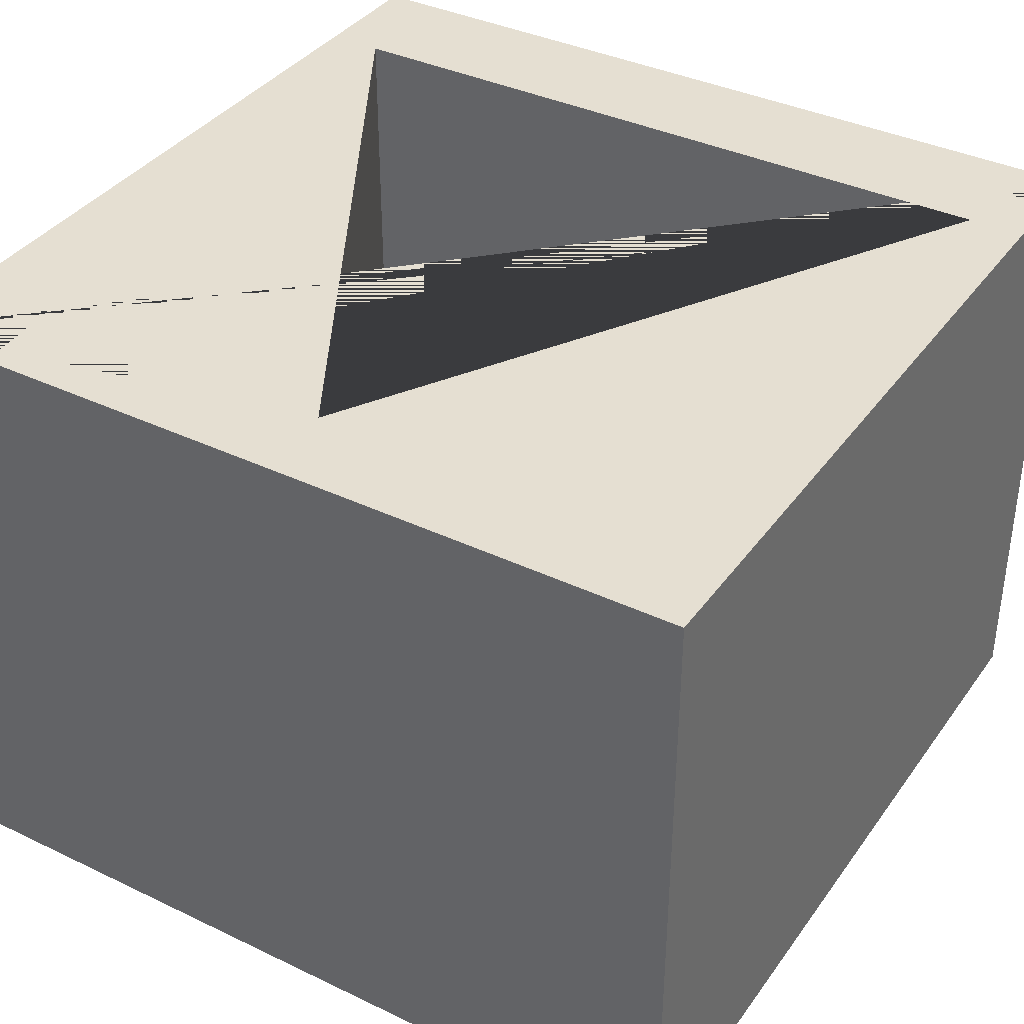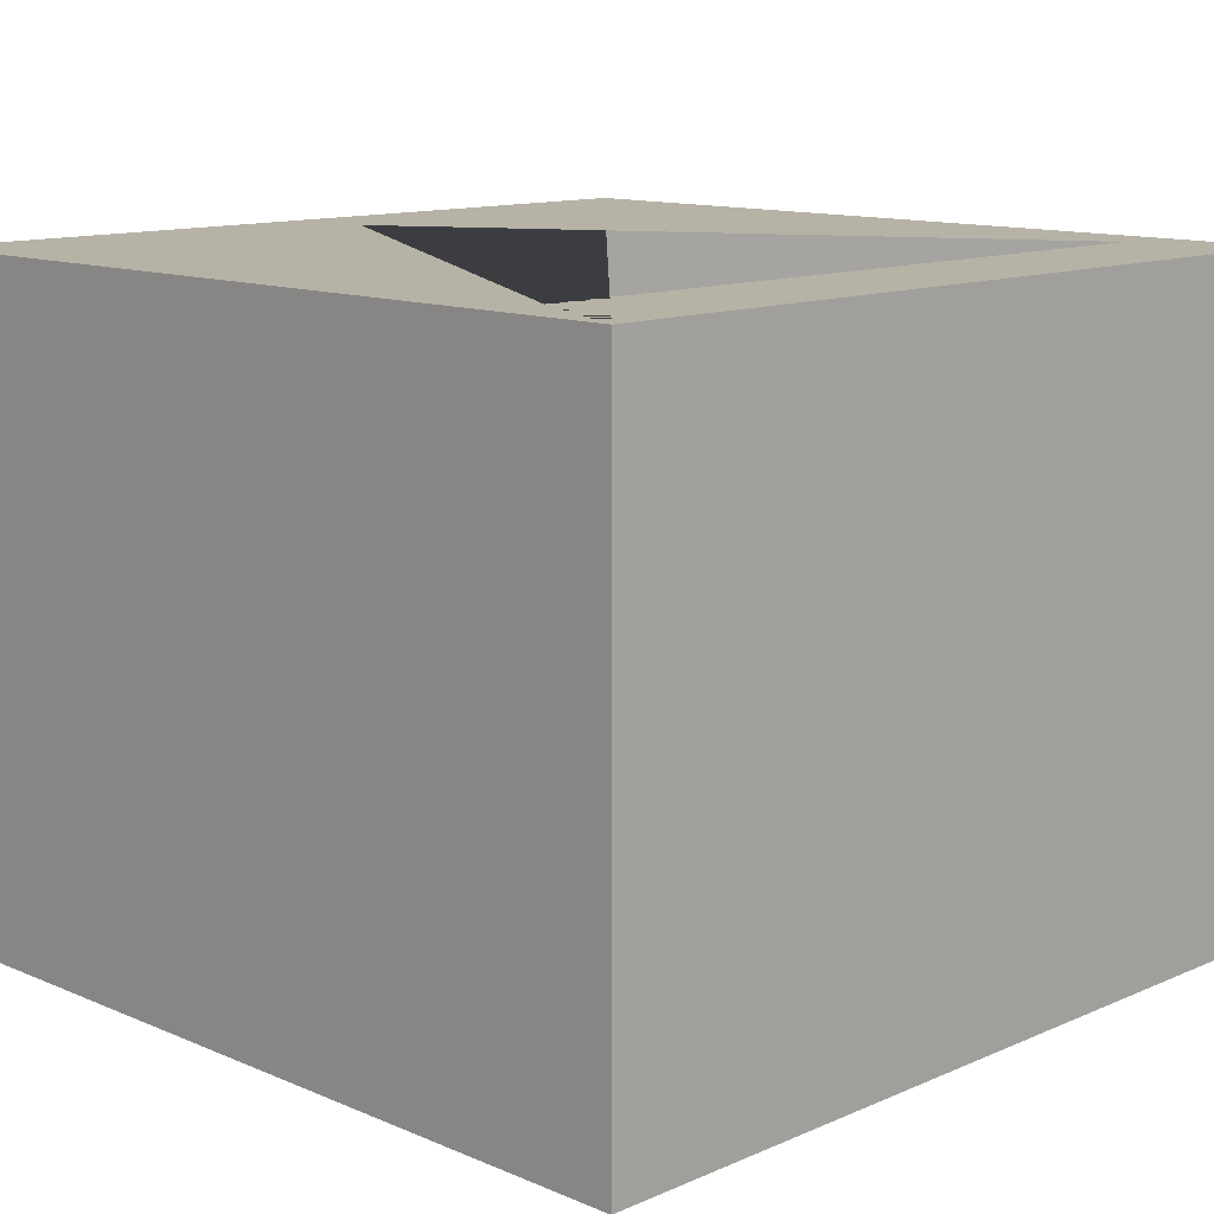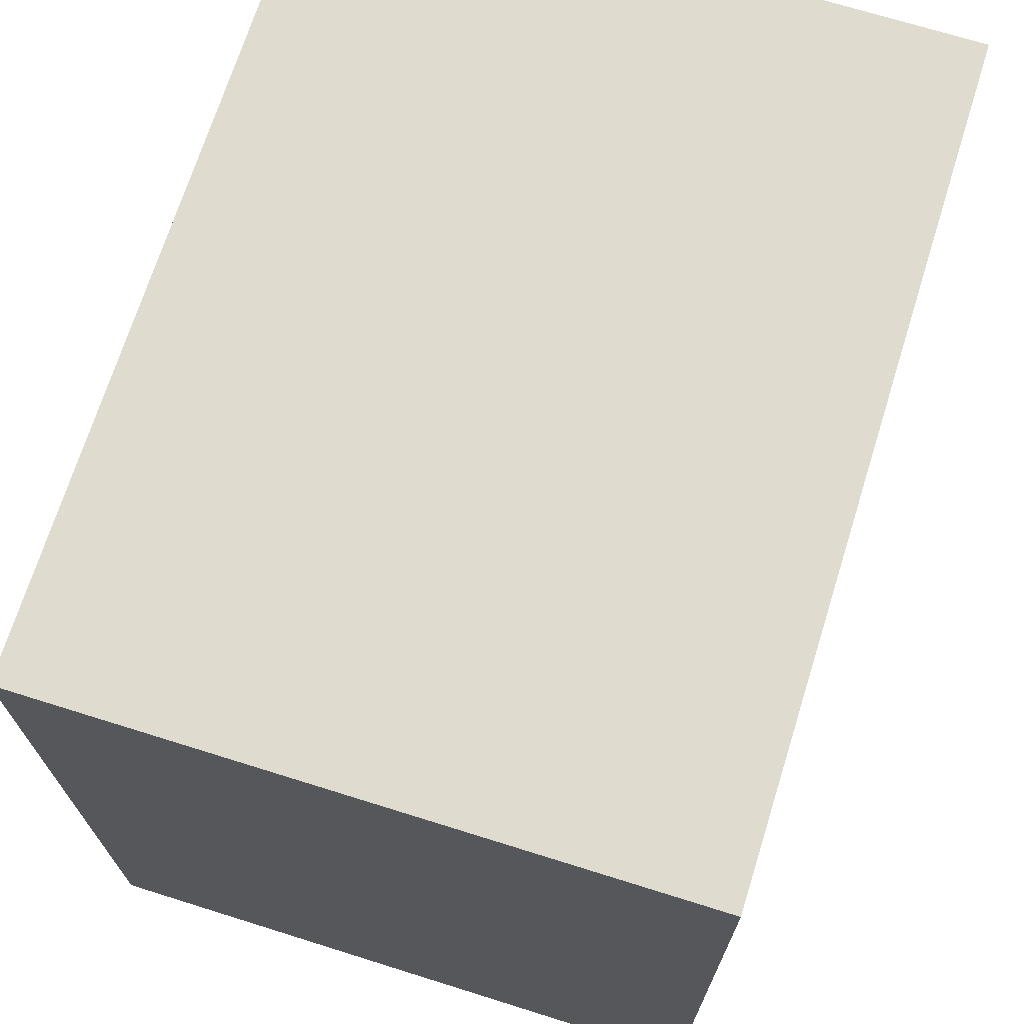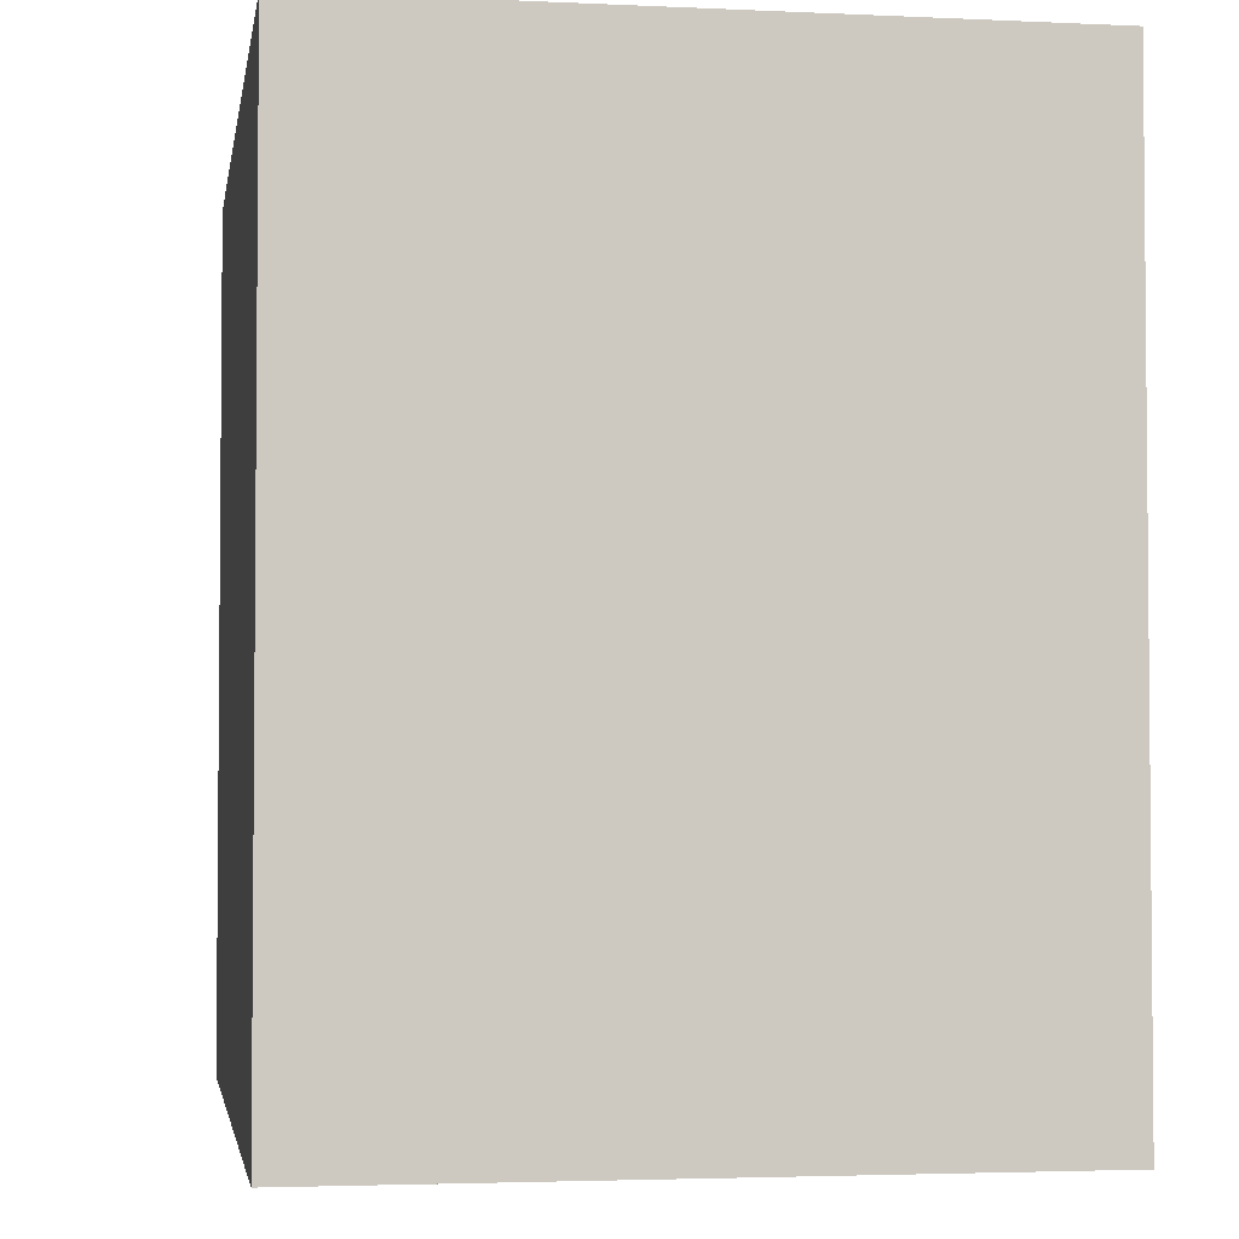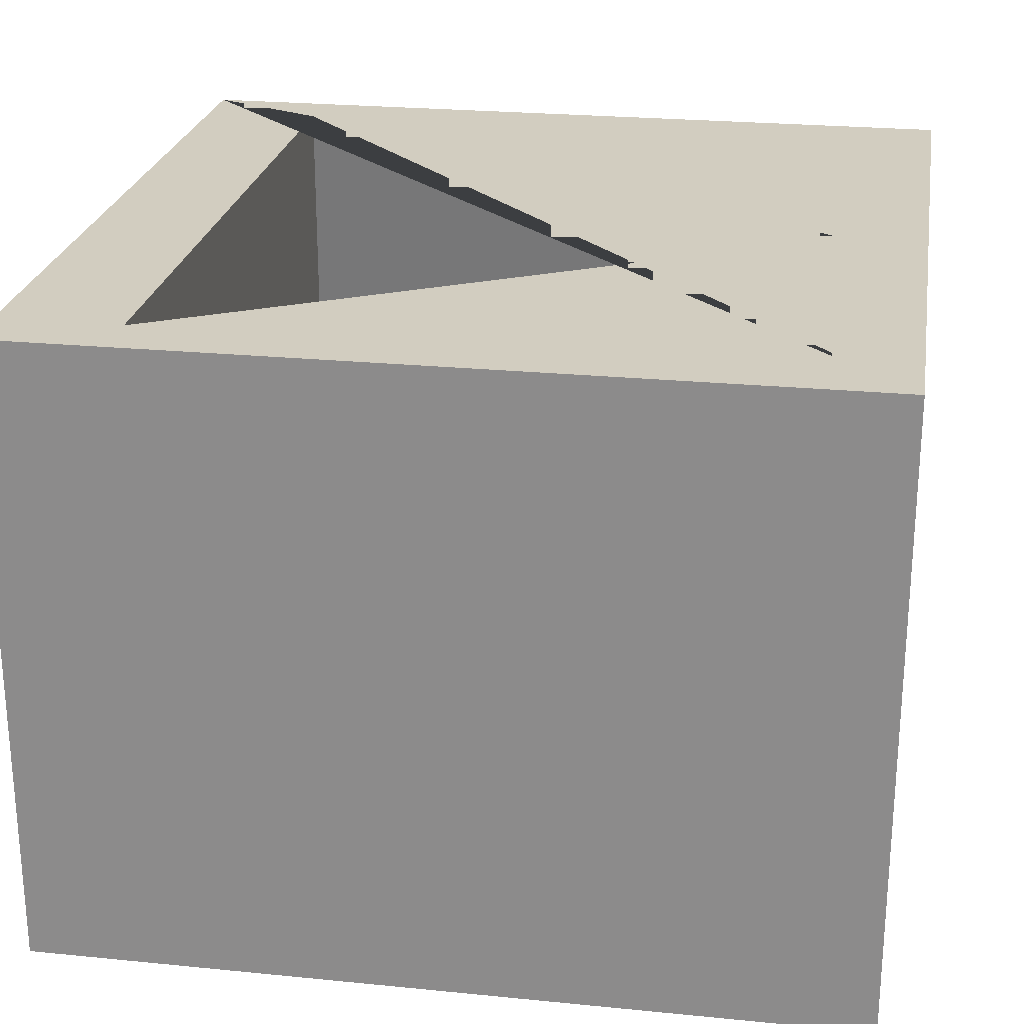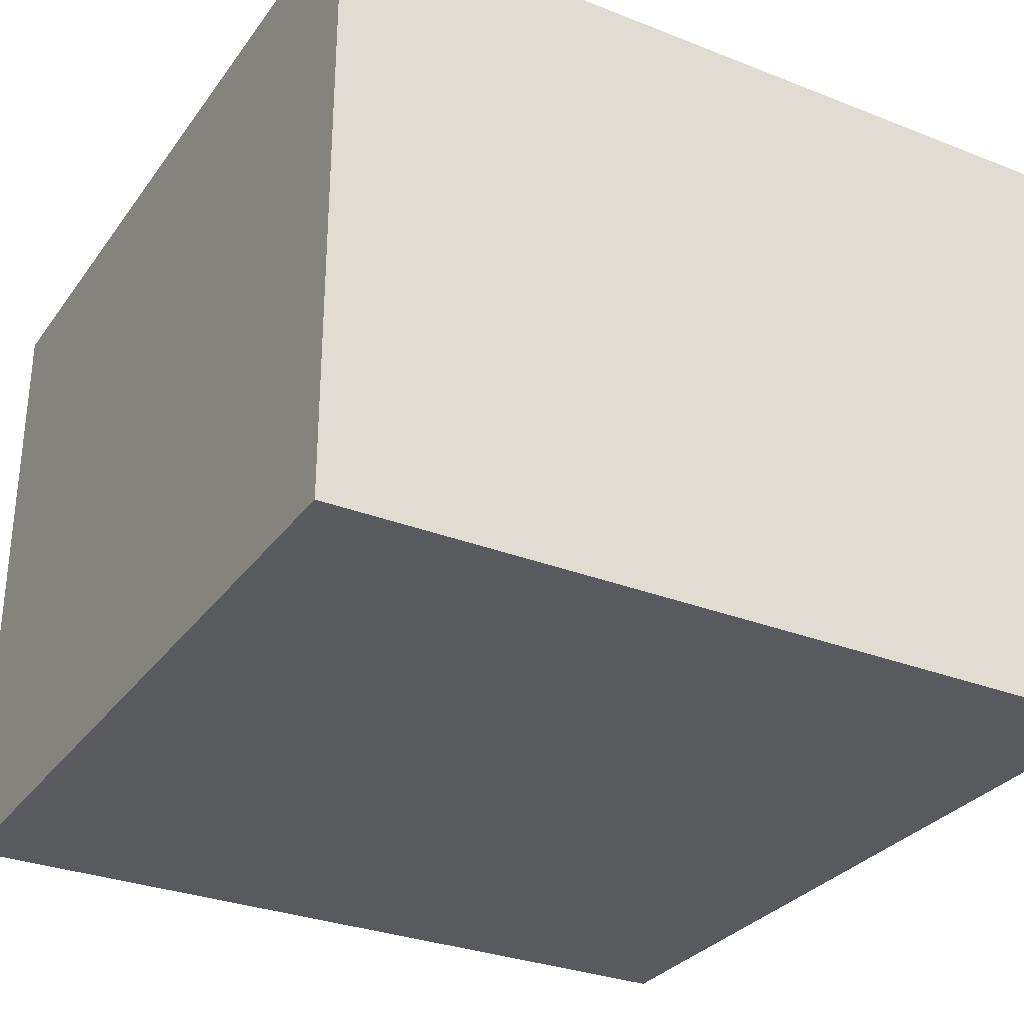
<metadata>
{"format":"obj","ext":"obj","renderer":"f3d","projection":"perspective","resolution":1024,"background":"white","views":[{"elev":37.5,"azim":-148.5,"up":"+Y"},{"elev":12.2,"azim":-45.3,"up":"+Y"},{"elev":70.3,"azim":-72.6,"up":"+Z"},{"elev":-3.2,"azim":80.9,"up":"+Z"},{"elev":24.3,"azim":99.3,"up":"+Y"},{"elev":-30.5,"azim":150.5,"up":"+Y"}]}
</metadata>
<code>
o Cube.006_Cube.010
v -1 -0.6417 0.7946
v -1 -0.5417 0.7946
v -1 -0.6417 -1.205
v -1 -0.5417 -1.205
v 1 -0.6417 0.7946
v 1 -0.5417 0.7946
v 1 -0.6417 -1.205
v 1 -0.5417 -1.205
v -0 -0.5417 -1.001
v 0.866 -0.5417 0.4994
v -0.866 -0.5417 0.4994
v -1 0.9083 0.7946
v -1 0.9083 -1.205
v 1 0.9083 -1.205
v 1 0.9083 0.7946
v -0 0.9083 -1.001
v 0.866 0.9083 0.4994
v -0.866 0.9083 0.4994
f 1 2 4 3
f 3 4 8 7
f 7 8 6 5
f 5 6 2 1
f 3 7 5 1
f 4 2 12 13
f 10 11 18 17
f 10 9 11
f 14 13 12 18 16 17 15
f 15 17 18 12
f 2 6 15 12
f 8 4 13 14
f 11 9 16 18
f 9 10 17 16
f 6 8 14 15

</code>
